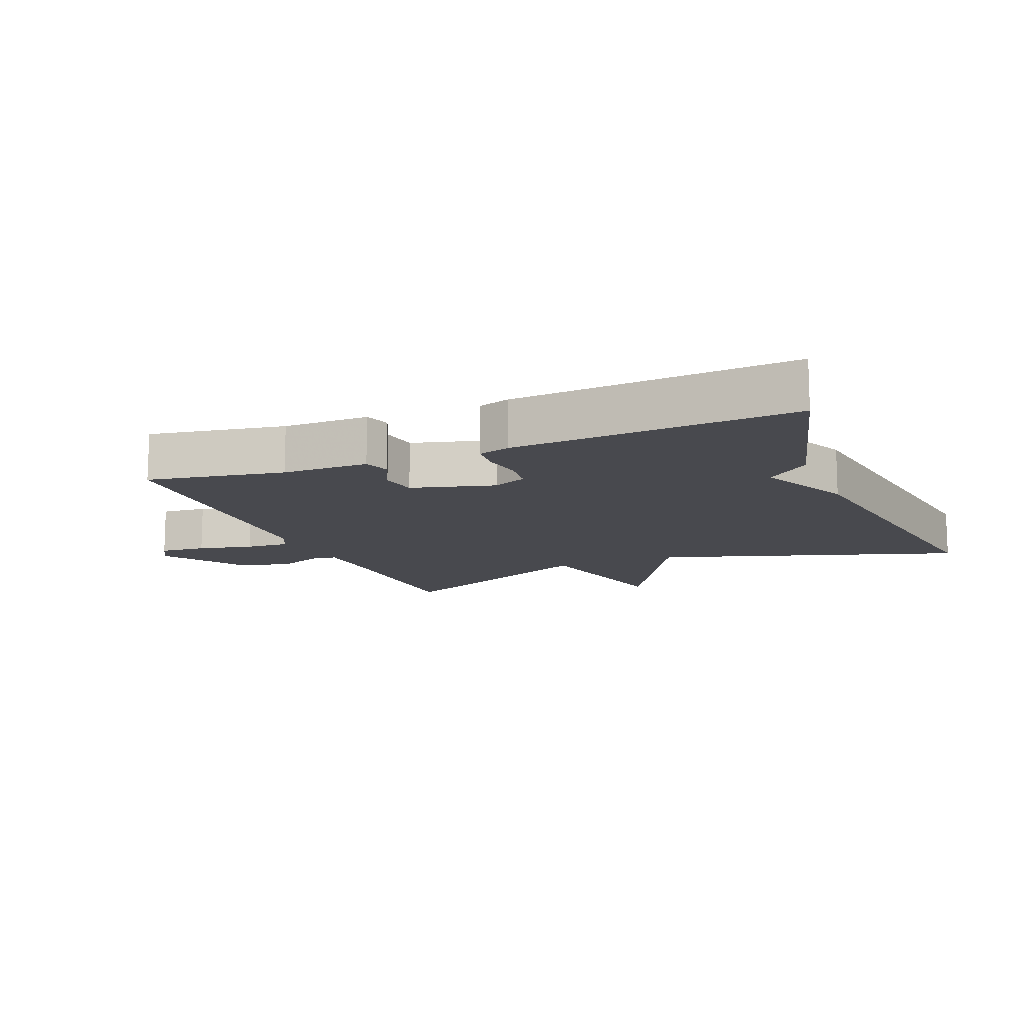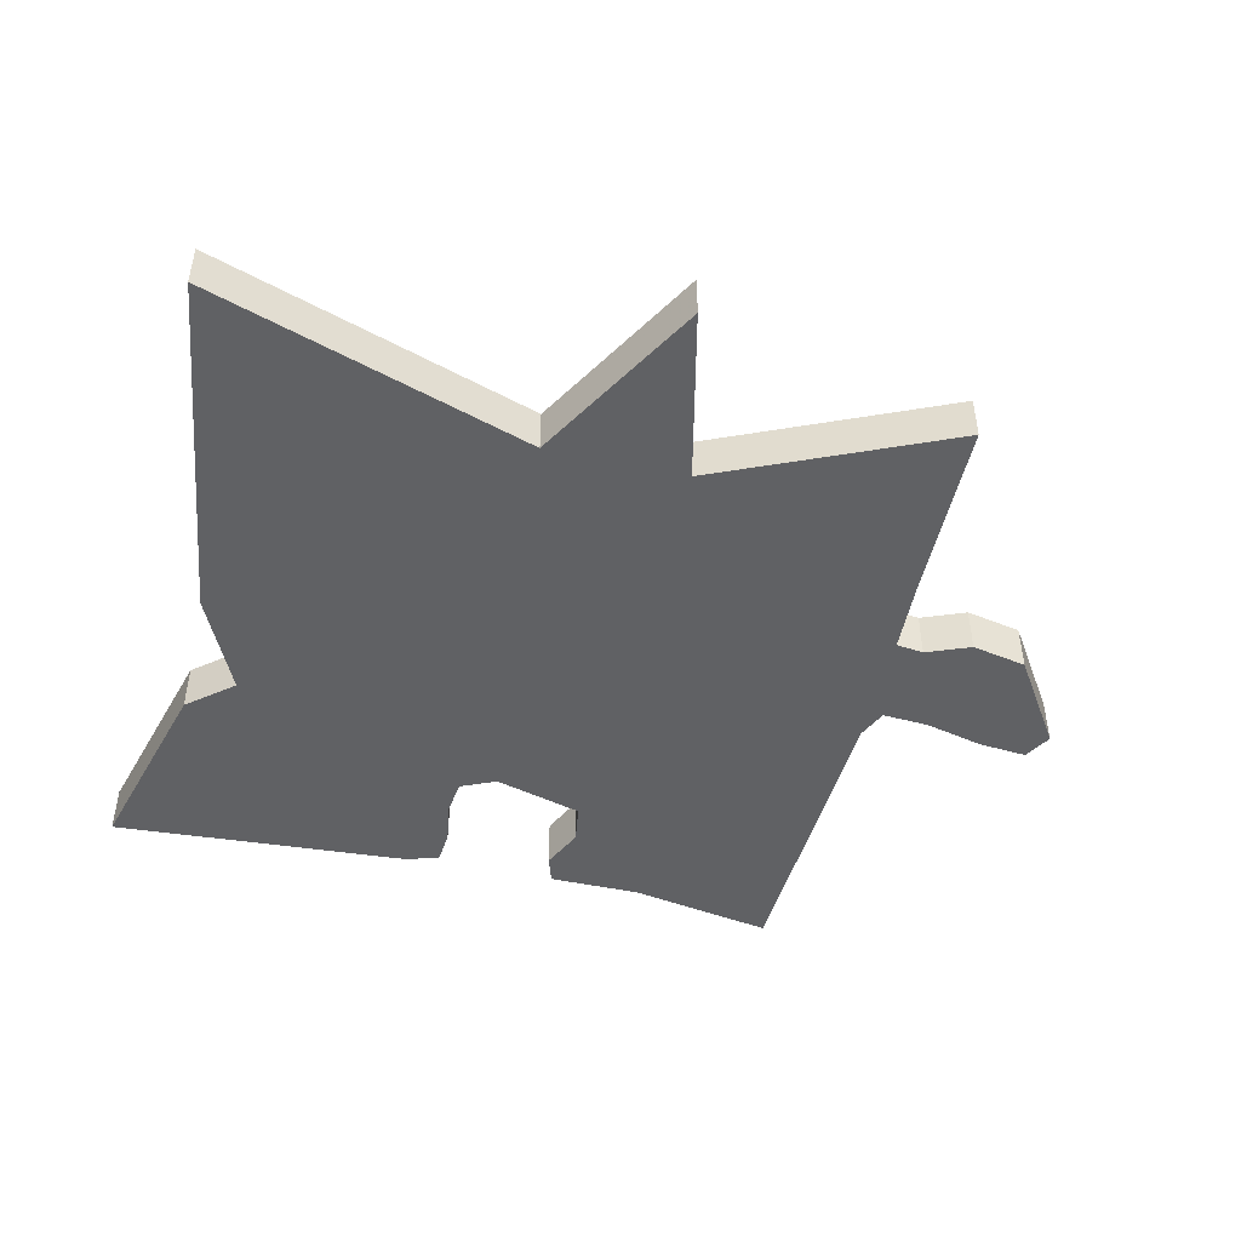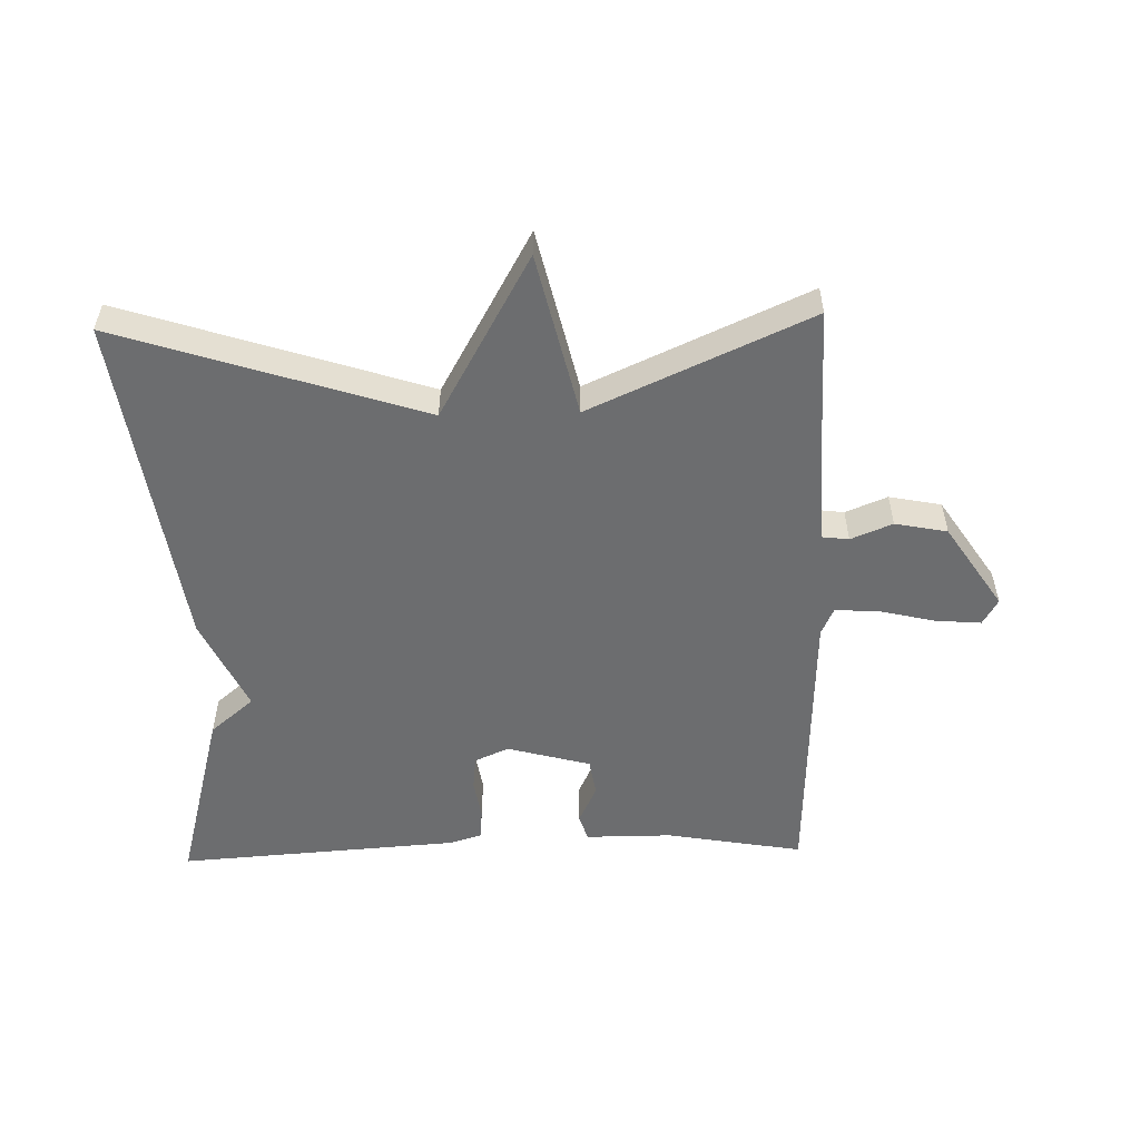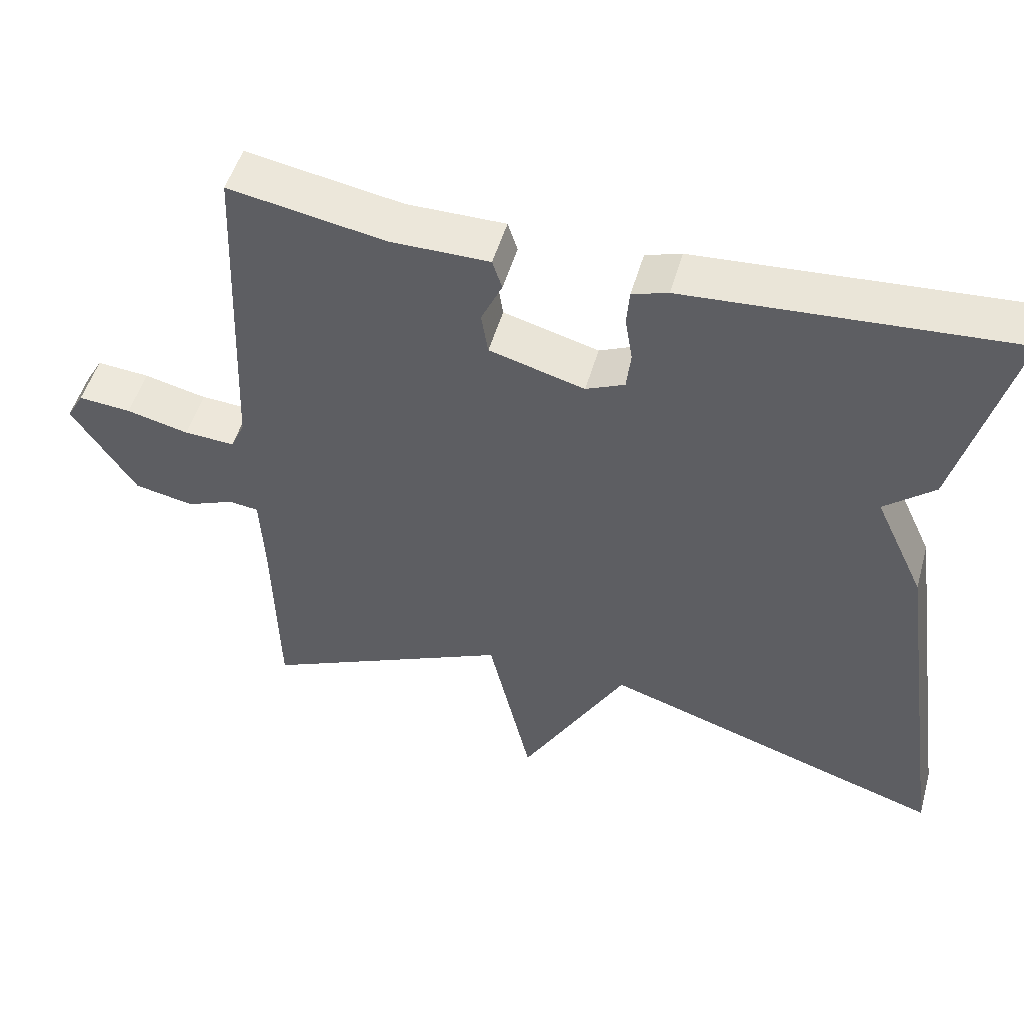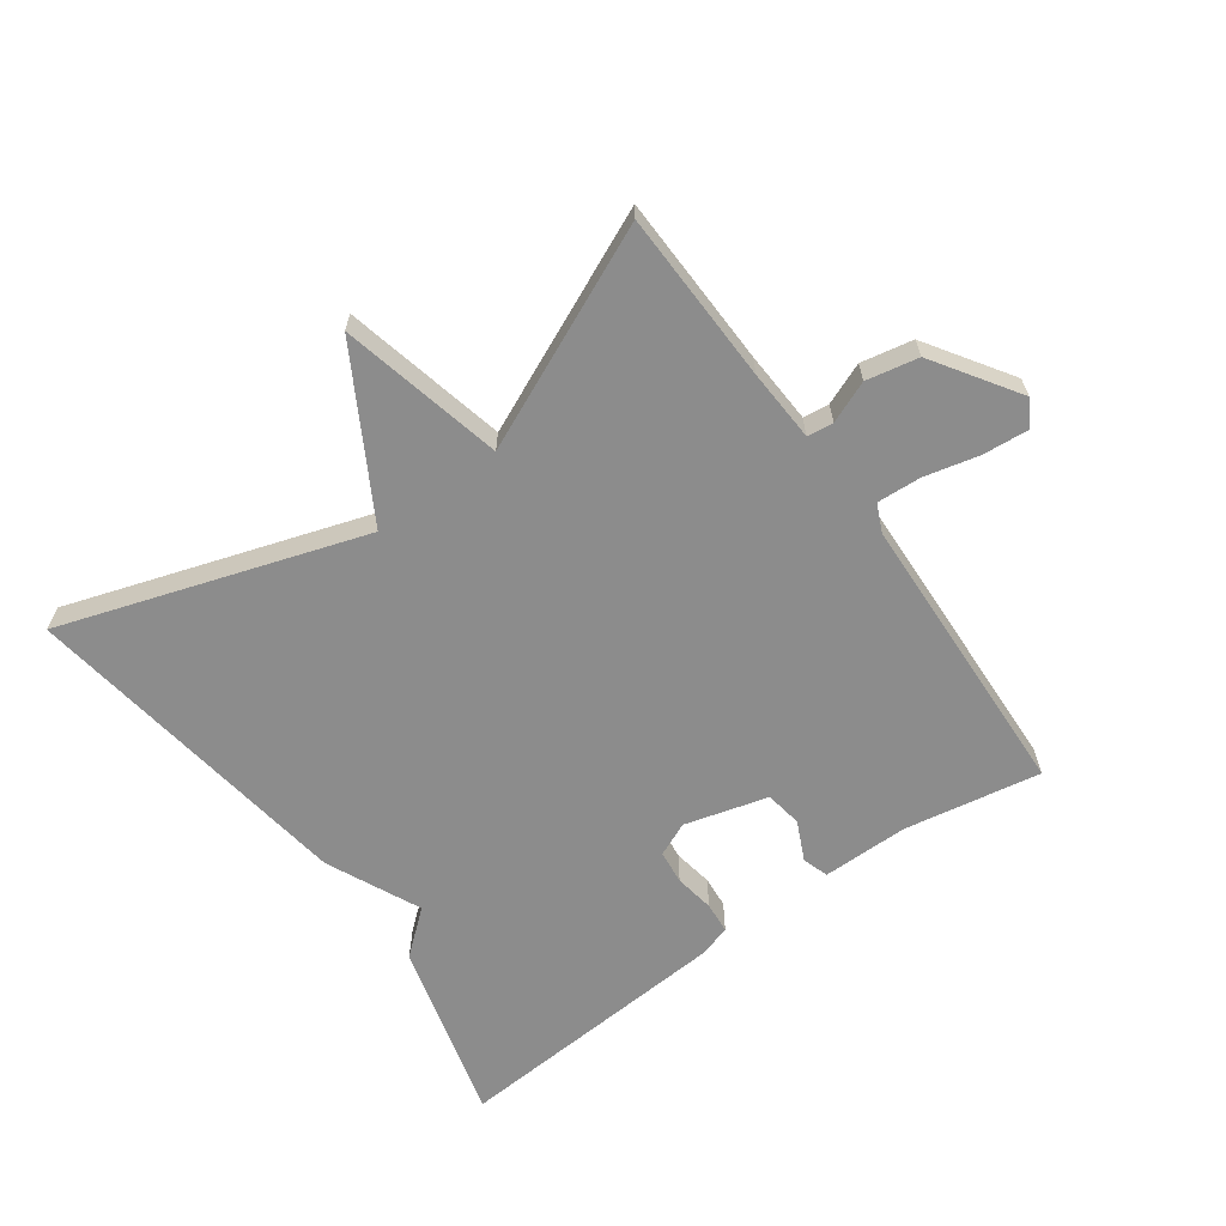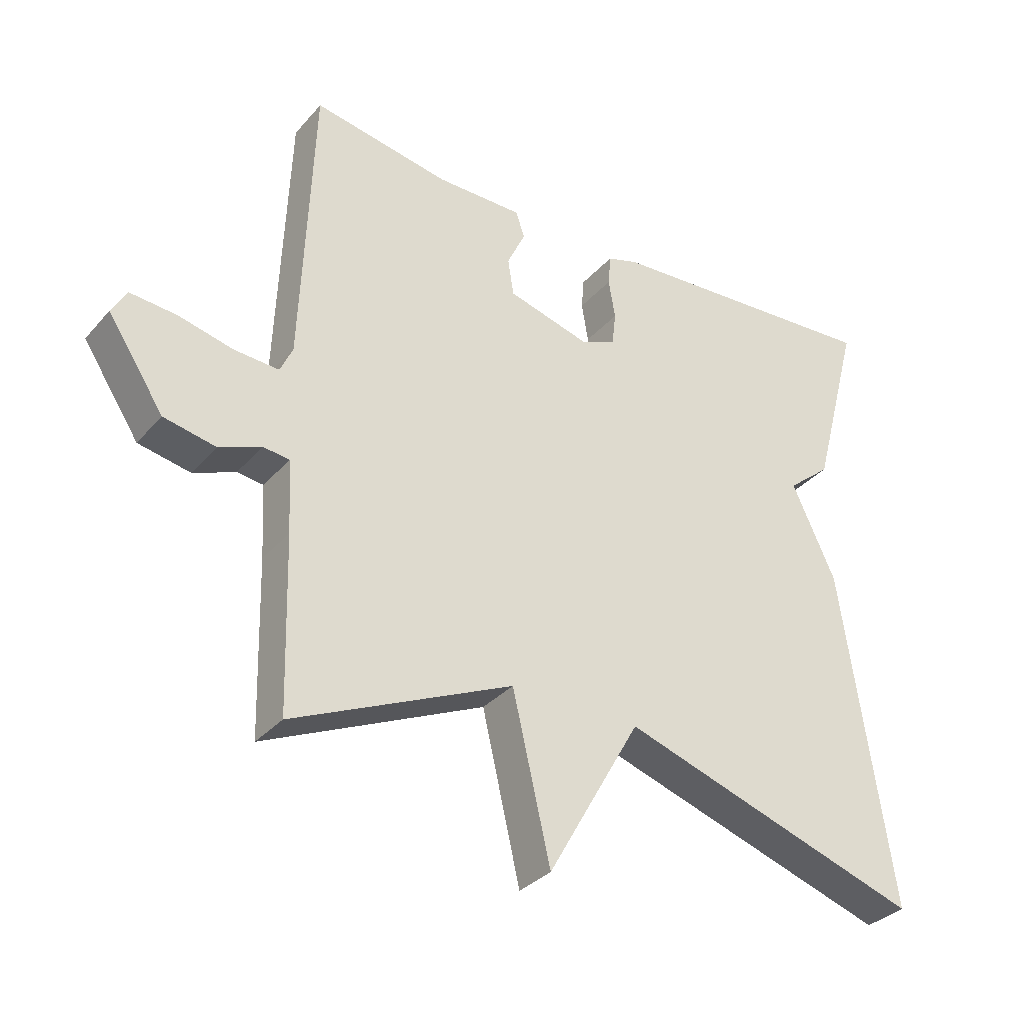
<metadata>
{"format":"obj","ext":"obj","renderer":"f3d","projection":"perspective","resolution":1024,"background":"white","views":[{"elev":-12.7,"azim":22.3,"up":"+Y"},{"elev":-47.0,"azim":166.5,"up":"+Y"},{"elev":-53.9,"azim":-178.5,"up":"+Y"},{"elev":50.3,"azim":15.7,"up":"+Z"},{"elev":-64.2,"azim":-144.3,"up":"+Y"},{"elev":-33.2,"azim":-34.3,"up":"+Z"}]}
</metadata>
<code>
v 0.5 0.07 0.5
v 0.425 0.07 0.22
v 0.358 0.07 0.164
v 0.425 0.07 0.02
v 0.5 0.07 -0.5
v 0.036 0.07 -0.349
v -0.106 0.07 -0.599
v -0.164 0.07 -0.349
v -0.5 0.07 -0.5
v -0.507 0.07 -0.236
v -0.513 0.07 -0.125
v -0.553 0.07 -0.12
v -0.617 0.07 -0.146
v -0.697 0.07 -0.13
v -0.783 0.07 0
v -0.76 0.07 0.04
v -0.689 0.07 0.034
v -0.605 0.07 0.014
v -0.537 0.07 0.01
v -0.518 0.07 0.052
v -0.5 0.07 0.5
v -0.29 0.07 0.463
v -0.157 0.07 0.463
v -0.144 0.07 0.423
v -0.172 0.07 0.363
v -0.163 0.07 0.306
v -0.035 0.07 0.271
v 0.017 0.07 0.294
v 0.023 0.07 0.346
v 0.013 0.07 0.407
v 0.017 0.07 0.455
v 0.065 0.07 0.47
v 0.5 0 0.5
v 0.425 0 0.22
v 0.358 0 0.164
v 0.425 0 0.02
v 0.5 0 -0.5
v 0.036 0 -0.349
v -0.106 0 -0.599
v -0.164 0 -0.349
v -0.5 0 -0.5
v -0.507 0 -0.236
v -0.513 0 -0.125
v -0.553 0 -0.12
v -0.617 0 -0.146
v -0.697 0 -0.13
v -0.783 0 0
v -0.76 0 0.04
v -0.689 0 0.034
v -0.605 0 0.014
v -0.537 0 0.01
v -0.518 0 0.052
v -0.5 0 0.5
v -0.29 0 0.463
v -0.157 0 0.463
v -0.144 0 0.423
v -0.172 0 0.363
v -0.163 0 0.306
v -0.035 0 0.271
v 0.017 0 0.294
v 0.023 0 0.346
v 0.013 0 0.407
v 0.017 0 0.455
v 0.065 0 0.47
f 1 2 3
f 32 1 3
f 31 32 3
f 30 31 3
f 29 30 3
f 4 5 6
f 3 4 6
f 29 3 6
f 28 29 6
f 6 7 8
f 28 6 8
f 27 28 8
f 8 9 10
f 27 8 10
f 26 27 10
f 25 26 10 11
f 25 11 12
f 24 25 12
f 23 24 12
f 22 23 12
f 20 21 22
f 19 20 22 12
f 13 14 15
f 12 13 15
f 19 12 15
f 18 19 15
f 15 16 17 18
f 35 34 33
f 35 33 64
f 35 64 63
f 35 63 62
f 35 62 61
f 38 37 36
f 38 36 35
f 38 35 61
f 38 61 60
f 40 39 38
f 40 38 60
f 40 60 59
f 42 41 40
f 42 40 59
f 42 59 58
f 43 42 58 57
f 44 43 57
f 44 57 56
f 44 56 55
f 44 55 54
f 54 53 52
f 44 54 52 51
f 47 46 45
f 47 45 44
f 47 44 51
f 47 51 50
f 50 49 48 47
f 1 33 34 2
f 2 34 35 3
f 3 35 36 4
f 4 36 37 5
f 5 37 38 6
f 6 38 39 7
f 7 39 40 8
f 8 40 41 9
f 9 41 42 10
f 10 42 43 11
f 11 43 44 12
f 12 44 45 13
f 13 45 46 14
f 14 46 47 15
f 15 47 48 16
f 16 48 49 17
f 17 49 50 18
f 18 50 51 19
f 19 51 52 20
f 20 52 53 21
f 21 53 54 22
f 22 54 55 23
f 23 55 56 24
f 24 56 57 25
f 25 57 58 26
f 26 58 59 27
f 27 59 60 28
f 28 60 61 29
f 29 61 62 30
f 30 62 63 31
f 31 63 64 32
f 32 64 33 1

</code>
